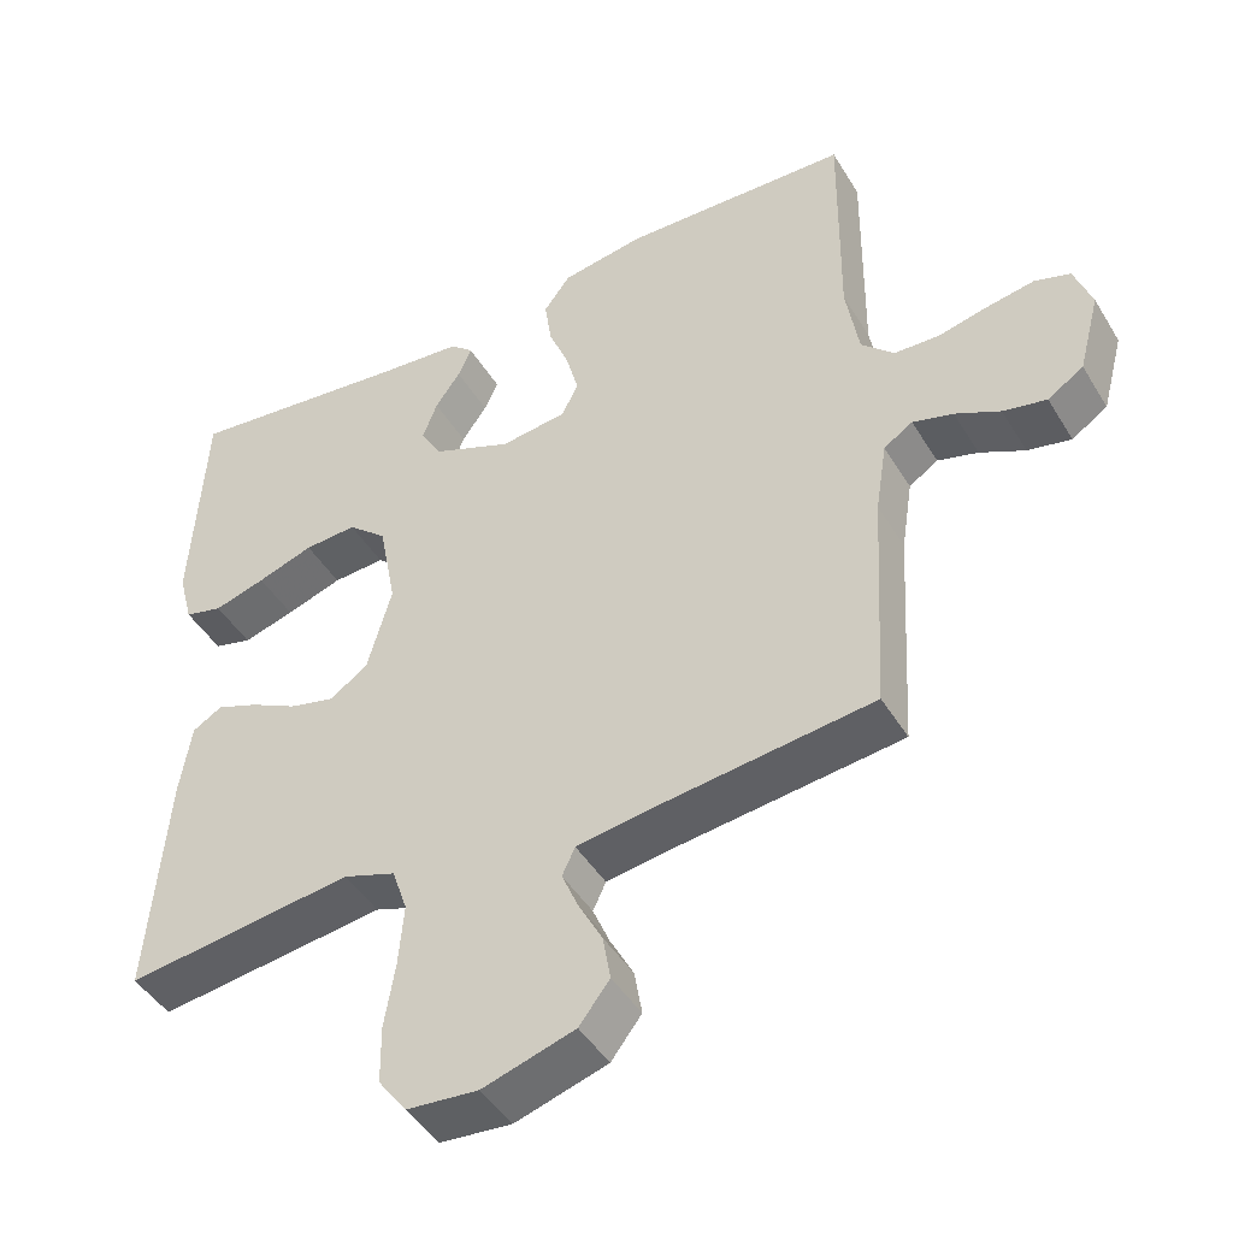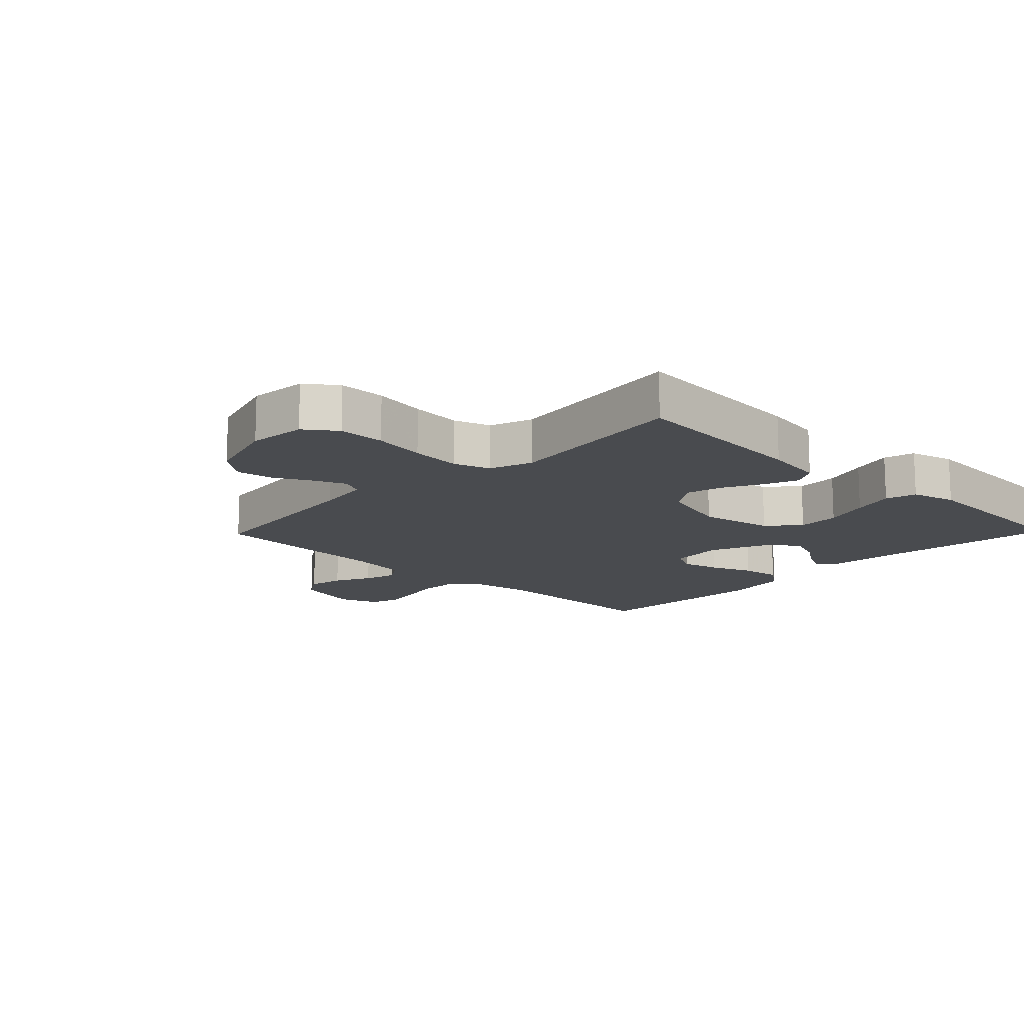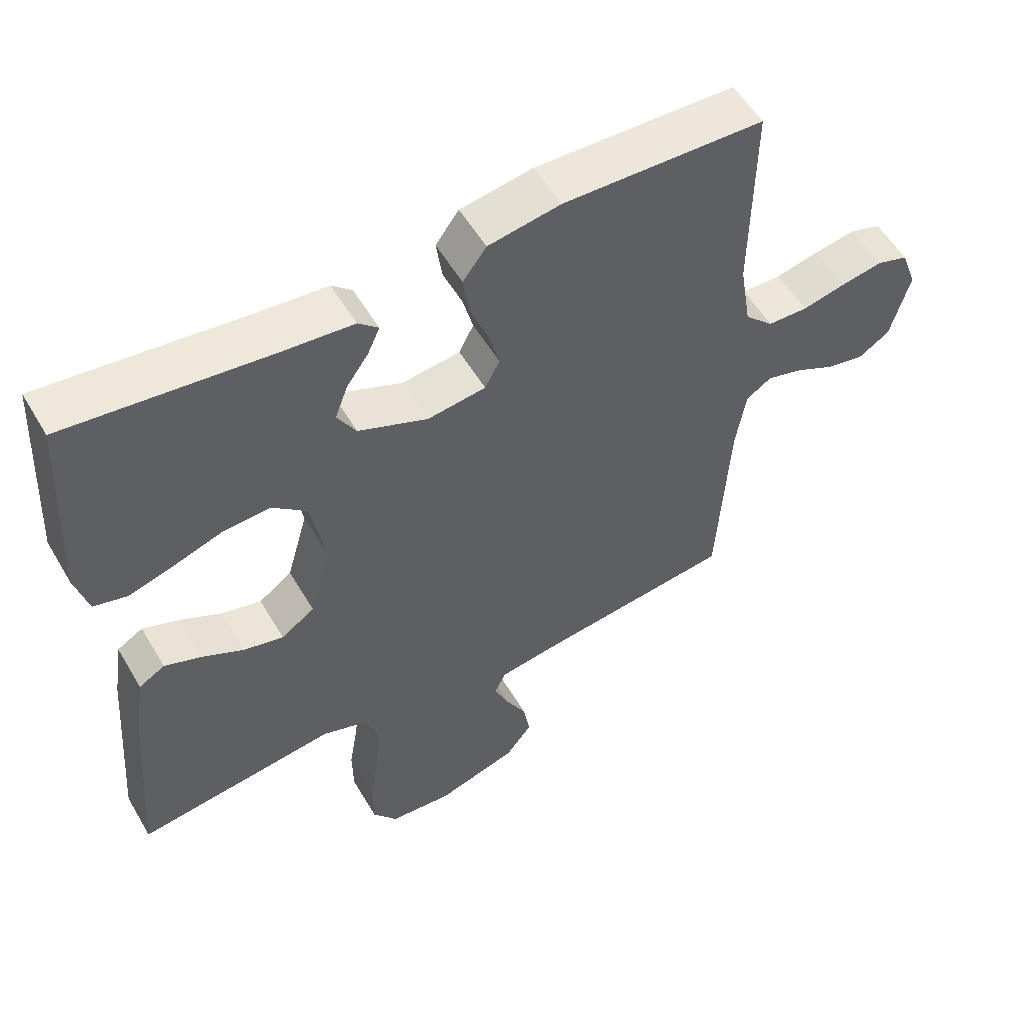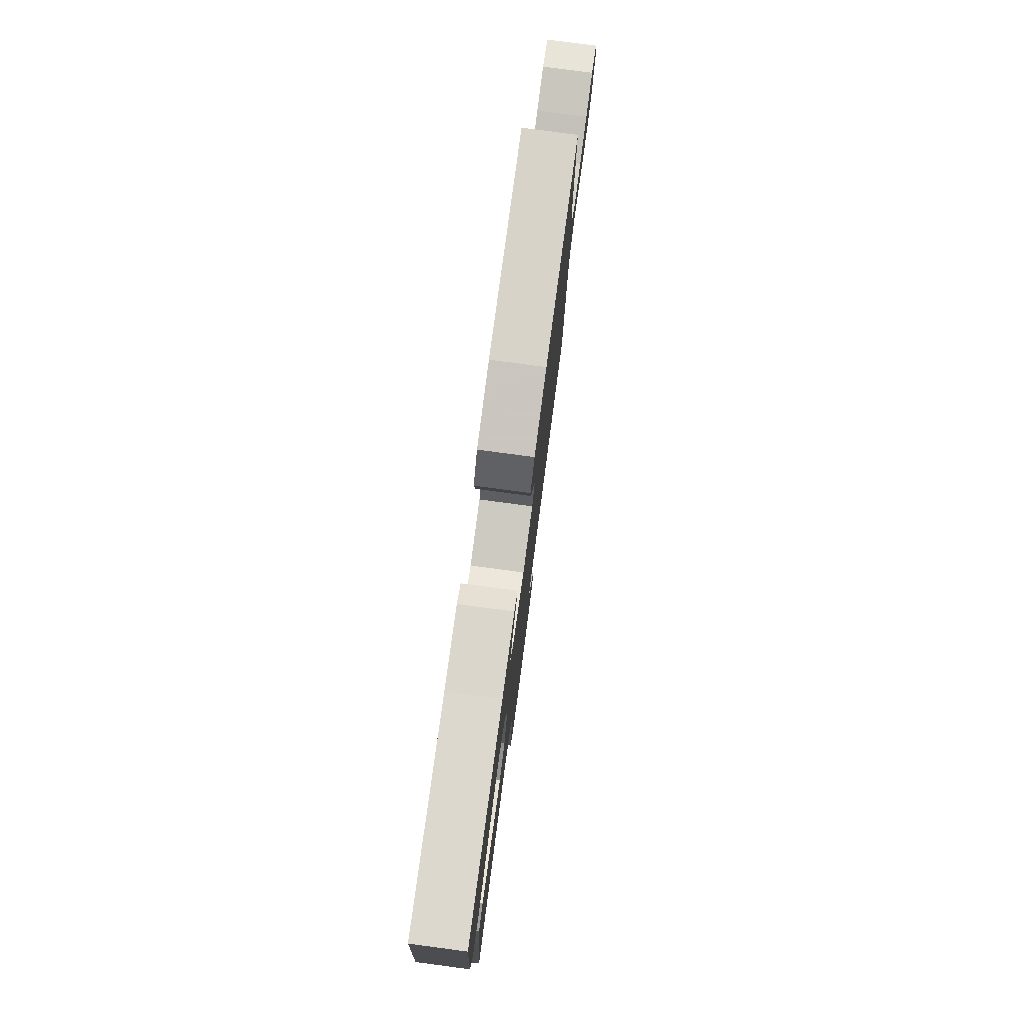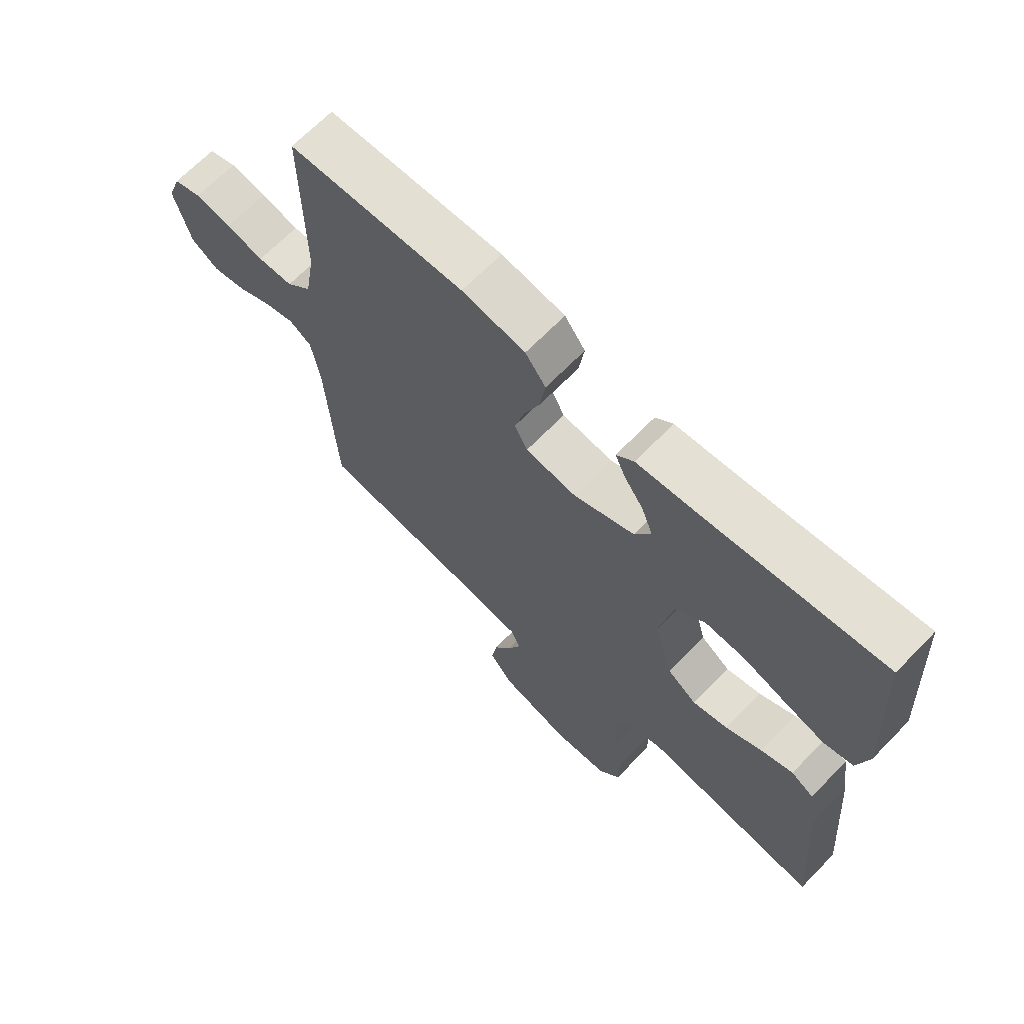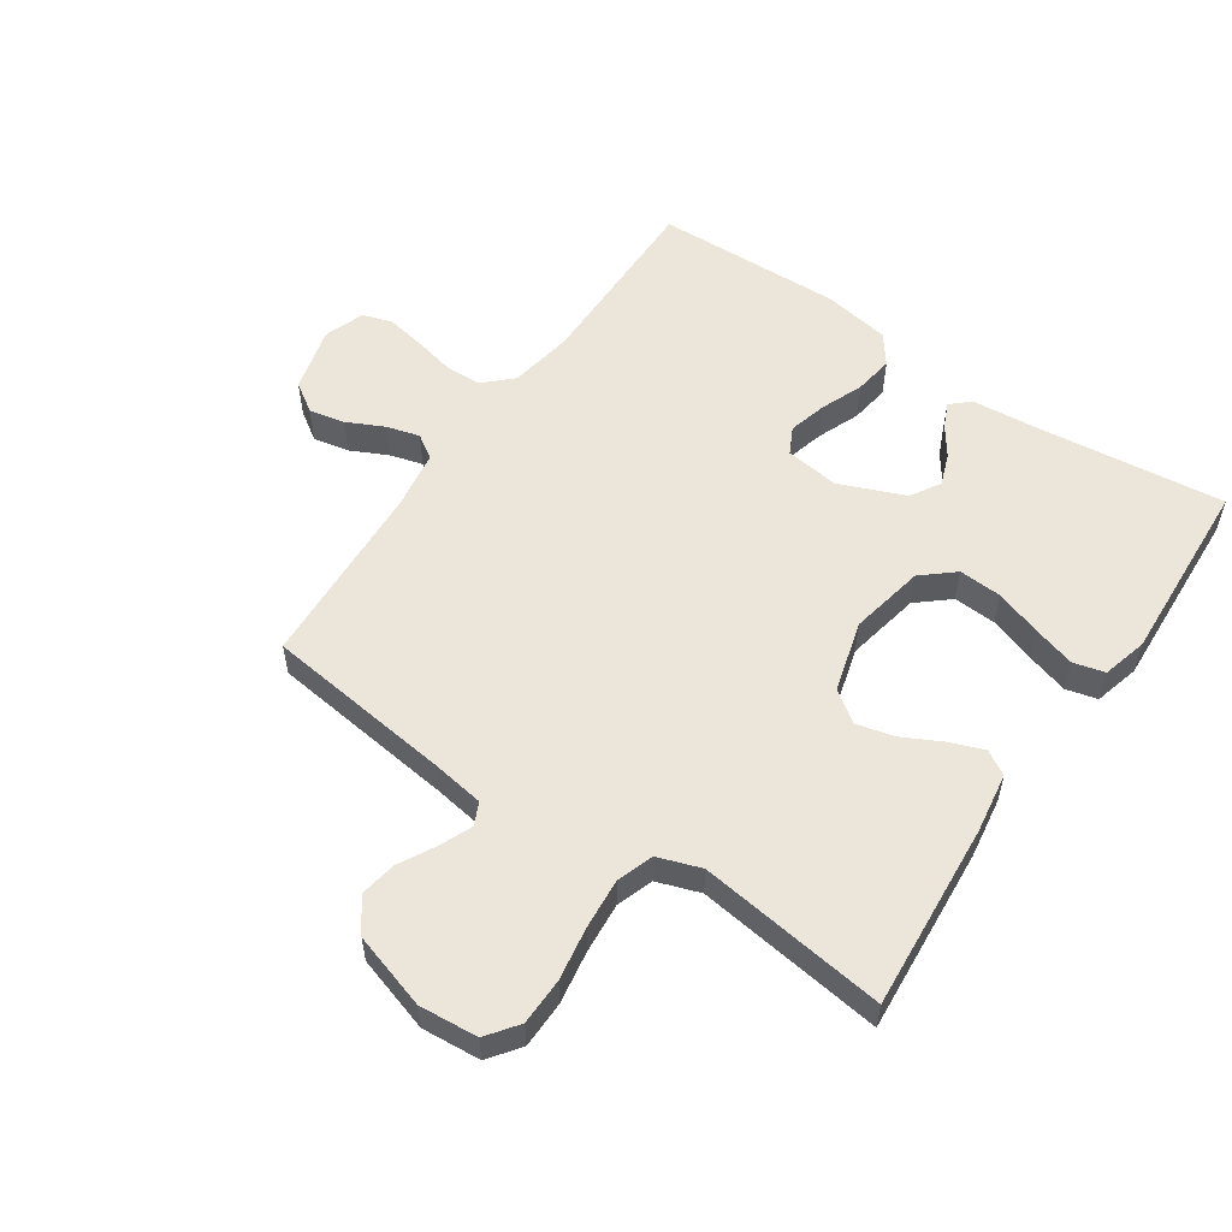
<metadata>
{"format":"obj","ext":"obj","renderer":"f3d","projection":"perspective","resolution":1024,"background":"white","views":[{"elev":-45.3,"azim":29.5,"up":"+Z"},{"elev":-14.0,"azim":-134.1,"up":"+Y"},{"elev":55.1,"azim":-30.1,"up":"+Z"},{"elev":79.0,"azim":-82.4,"up":"+Z"},{"elev":67.4,"azim":-135.8,"up":"+Z"},{"elev":55.4,"azim":-145.6,"up":"+Y"}]}
</metadata>
<code>
v -0.5 0.07 -0.5
v -0.476 0.07 -0.2
v -0.461 0.07 -0.104
v -0.422 0.07 -0.081
v -0.367 0.07 -0.102
v -0.305 0.07 -0.134
v -0.245 0.07 -0.149
v -0.195 0.07 -0.114
v -0.163 0.07 0
v -0.186 0.07 0.12
v -0.237 0.07 0.164
v -0.306 0.07 0.16
v -0.38 0.07 0.135
v -0.448 0.07 0.115
v -0.498 0.07 0.128
v -0.517 0.07 0.2
v -0.5 0.07 0.5
v -0.2 0.07 0.465
v -0.092 0.07 0.455
v -0.062 0.07 0.428
v -0.08 0.07 0.388
v -0.113 0.07 0.341
v -0.132 0.07 0.29
v -0.104 0.07 0.242
v 0 0.07 0.199
v 0.087 0.07 0.21
v 0.109 0.07 0.253
v 0.093 0.07 0.314
v 0.066 0.07 0.382
v 0.057 0.07 0.445
v 0.092 0.07 0.492
v 0.2 0.07 0.51
v 0.5 0.07 0.5
v 0.497 0.07 0.2
v 0.514 0.07 0.097
v 0.557 0.07 0.055
v 0.617 0.07 0.053
v 0.682 0.07 0.068
v 0.744 0.07 0.079
v 0.791 0.07 0.064
v 0.814 0.07 0
v 0.786 0.07 -0.105
v 0.739 0.07 -0.136
v 0.682 0.07 -0.124
v 0.623 0.07 -0.095
v 0.57 0.07 -0.08
v 0.532 0.07 -0.105
v 0.517 0.07 -0.2
v 0.5 0.07 -0.5
v 0.2 0.07 -0.536
v 0.115 0.07 -0.549
v 0.098 0.07 -0.585
v 0.12 0.07 -0.637
v 0.151 0.07 -0.695
v 0.161 0.07 -0.754
v 0.121 0.07 -0.806
v 0 0.07 -0.843
v -0.094 0.07 -0.835
v -0.131 0.07 -0.785
v -0.132 0.07 -0.71
v -0.118 0.07 -0.625
v -0.111 0.07 -0.544
v -0.131 0.07 -0.485
v -0.2 0.07 -0.461
v -0.5 0 -0.5
v -0.476 0 -0.2
v -0.461 0 -0.104
v -0.422 0 -0.081
v -0.367 0 -0.102
v -0.305 0 -0.134
v -0.245 0 -0.149
v -0.195 0 -0.114
v -0.163 0 0
v -0.186 0 0.12
v -0.237 0 0.164
v -0.306 0 0.16
v -0.38 0 0.135
v -0.448 0 0.115
v -0.498 0 0.128
v -0.517 0 0.2
v -0.5 0 0.5
v -0.2 0 0.465
v -0.092 0 0.455
v -0.062 0 0.428
v -0.08 0 0.388
v -0.113 0 0.341
v -0.132 0 0.29
v -0.104 0 0.242
v 0 0 0.199
v 0.087 0 0.21
v 0.109 0 0.253
v 0.093 0 0.314
v 0.066 0 0.382
v 0.057 0 0.445
v 0.092 0 0.492
v 0.2 0 0.51
v 0.5 0 0.5
v 0.497 0 0.2
v 0.514 0 0.097
v 0.557 0 0.055
v 0.617 0 0.053
v 0.682 0 0.068
v 0.744 0 0.079
v 0.791 0 0.064
v 0.814 0 0
v 0.786 0 -0.105
v 0.739 0 -0.136
v 0.682 0 -0.124
v 0.623 0 -0.095
v 0.57 0 -0.08
v 0.532 0 -0.105
v 0.517 0 -0.2
v 0.5 0 -0.5
v 0.2 0 -0.536
v 0.115 0 -0.549
v 0.098 0 -0.585
v 0.12 0 -0.637
v 0.151 0 -0.695
v 0.161 0 -0.754
v 0.121 0 -0.806
v 0 0 -0.843
v -0.094 0 -0.835
v -0.131 0 -0.785
v -0.132 0 -0.71
v -0.118 0 -0.625
v -0.111 0 -0.544
v -0.131 0 -0.485
v -0.2 0 -0.461
f 58 59 60 61
f 58 61 62
f 57 58 62
f 56 57 62 63
f 53 54 55 56
f 52 53 56 63
f 48 49 50
f 47 48 50 51
f 42 43 44 45
f 42 45 46
f 41 42 46
f 40 41 46
f 37 38 39 40
f 37 40 46
f 36 37 46 47
f 31 32 33 34
f 31 34 35
f 28 29 30 31
f 27 28 31 35
f 26 27 35 36
f 19 20 21 22
f 18 19 22 23
f 17 18 23
f 16 17 23 24
f 12 13 14 15
f 12 15 16 24
f 3 4 5 6
f 3 6 7
f 64 1 2 3
f 63 64 3 7
f 51 52 63 7
f 25 26 36 47
f 11 12 24 25
f 10 11 25 47
f 9 10 47 51
f 51 7 8
f 8 9 51
f 125 124 123 122
f 126 125 122
f 126 122 121
f 127 126 121 120
f 120 119 118 117
f 127 120 117 116
f 114 113 112
f 115 114 112 111
f 109 108 107 106
f 110 109 106
f 110 106 105
f 110 105 104
f 104 103 102 101
f 110 104 101
f 111 110 101 100
f 98 97 96 95
f 99 98 95
f 95 94 93 92
f 99 95 92 91
f 100 99 91 90
f 86 85 84 83
f 87 86 83 82
f 87 82 81
f 88 87 81 80
f 79 78 77 76
f 88 80 79 76
f 70 69 68 67
f 71 70 67
f 67 66 65 128
f 71 67 128 127
f 71 127 116 115
f 111 100 90 89
f 89 88 76 75
f 111 89 75 74
f 115 111 74 73
f 72 71 115
f 115 73 72
f 1 65 66 2
f 2 66 67 3
f 3 67 68 4
f 4 68 69 5
f 5 69 70 6
f 6 70 71 7
f 7 71 72 8
f 8 72 73 9
f 9 73 74 10
f 10 74 75 11
f 11 75 76 12
f 12 76 77 13
f 13 77 78 14
f 14 78 79 15
f 15 79 80 16
f 16 80 81 17
f 17 81 82 18
f 18 82 83 19
f 19 83 84 20
f 20 84 85 21
f 21 85 86 22
f 22 86 87 23
f 23 87 88 24
f 24 88 89 25
f 25 89 90 26
f 26 90 91 27
f 27 91 92 28
f 28 92 93 29
f 29 93 94 30
f 30 94 95 31
f 31 95 96 32
f 32 96 97 33
f 33 97 98 34
f 34 98 99 35
f 35 99 100 36
f 36 100 101 37
f 37 101 102 38
f 38 102 103 39
f 39 103 104 40
f 40 104 105 41
f 41 105 106 42
f 42 106 107 43
f 43 107 108 44
f 44 108 109 45
f 45 109 110 46
f 46 110 111 47
f 47 111 112 48
f 48 112 113 49
f 49 113 114 50
f 50 114 115 51
f 51 115 116 52
f 52 116 117 53
f 53 117 118 54
f 54 118 119 55
f 55 119 120 56
f 56 120 121 57
f 57 121 122 58
f 58 122 123 59
f 59 123 124 60
f 60 124 125 61
f 61 125 126 62
f 62 126 127 63
f 63 127 128 64
f 64 128 65 1

</code>
